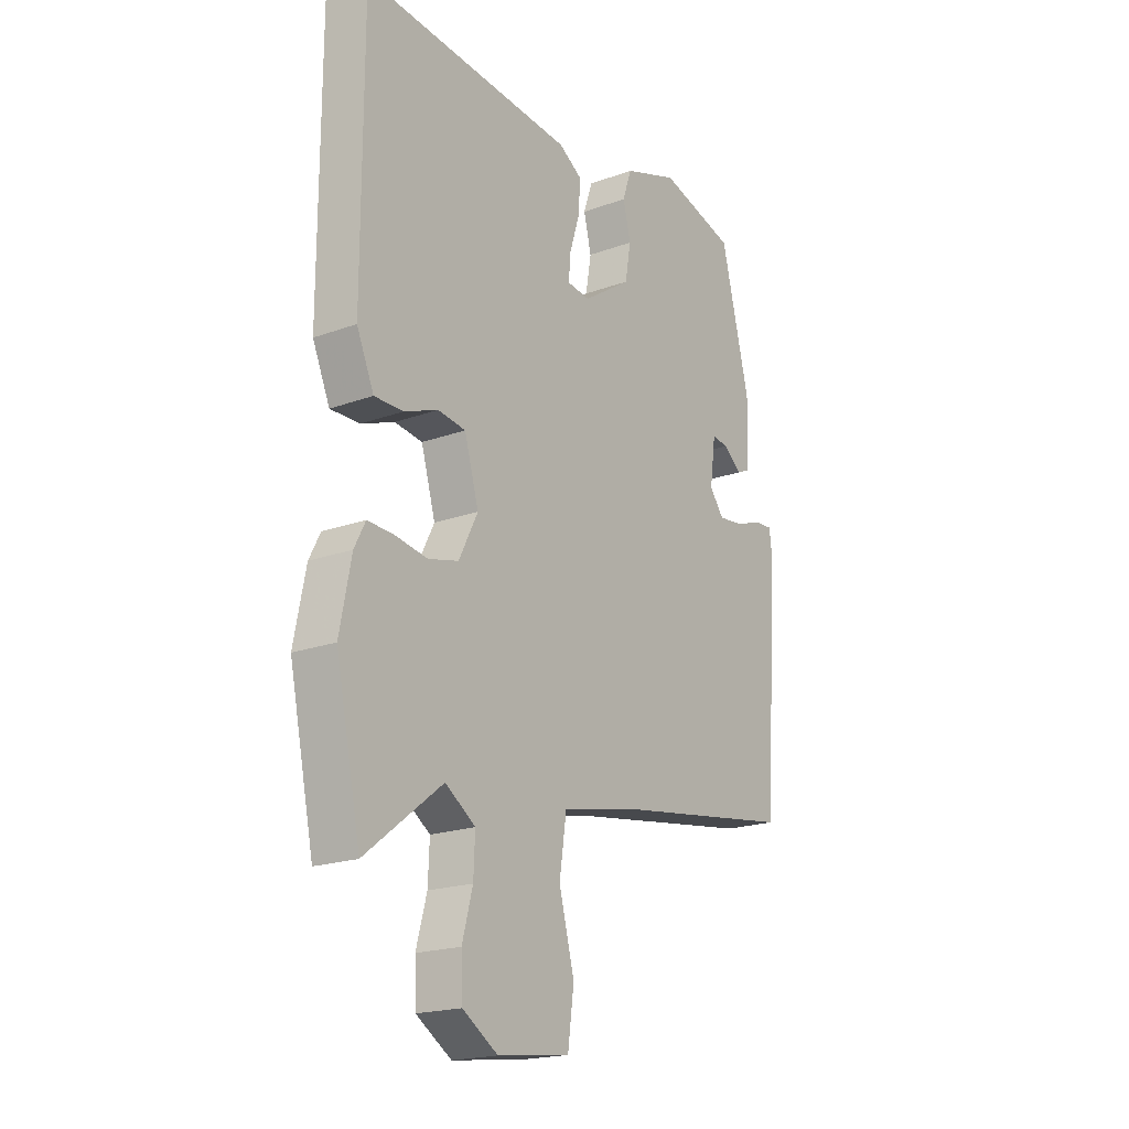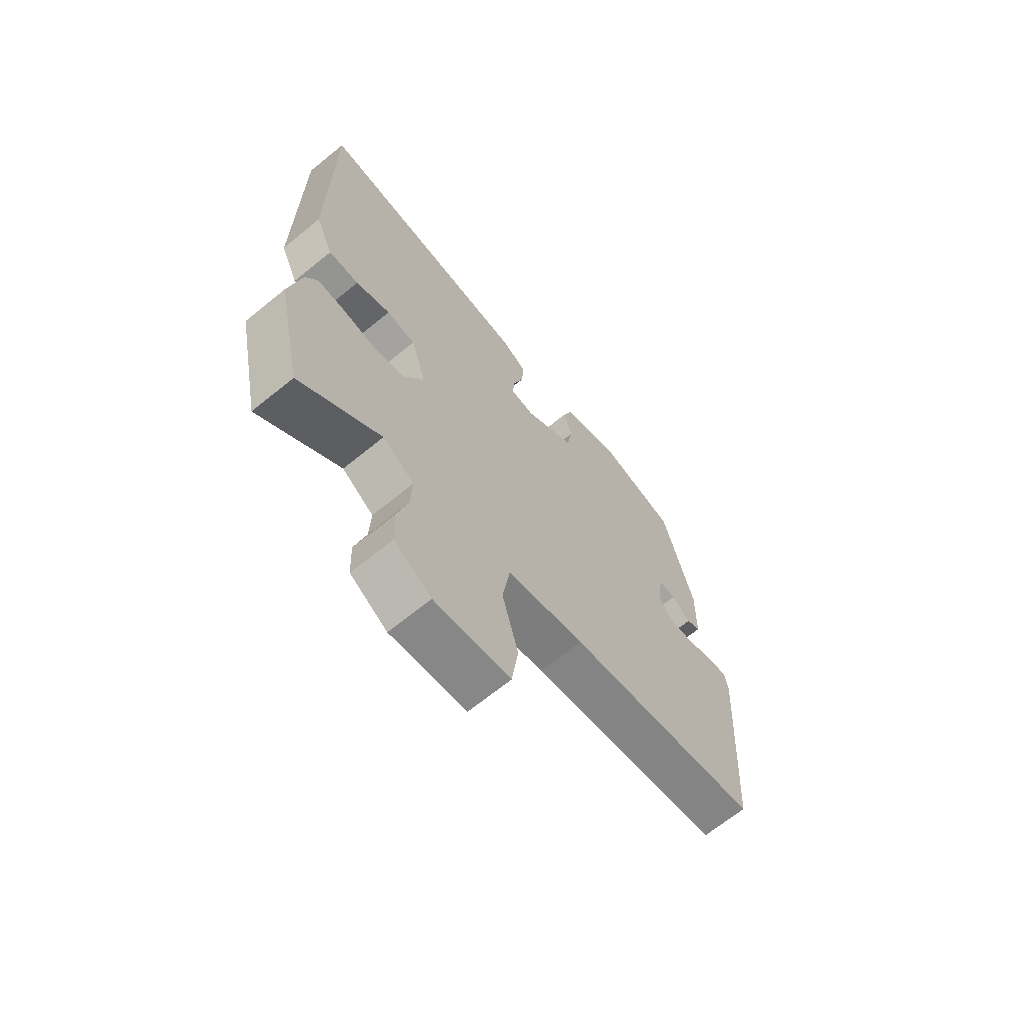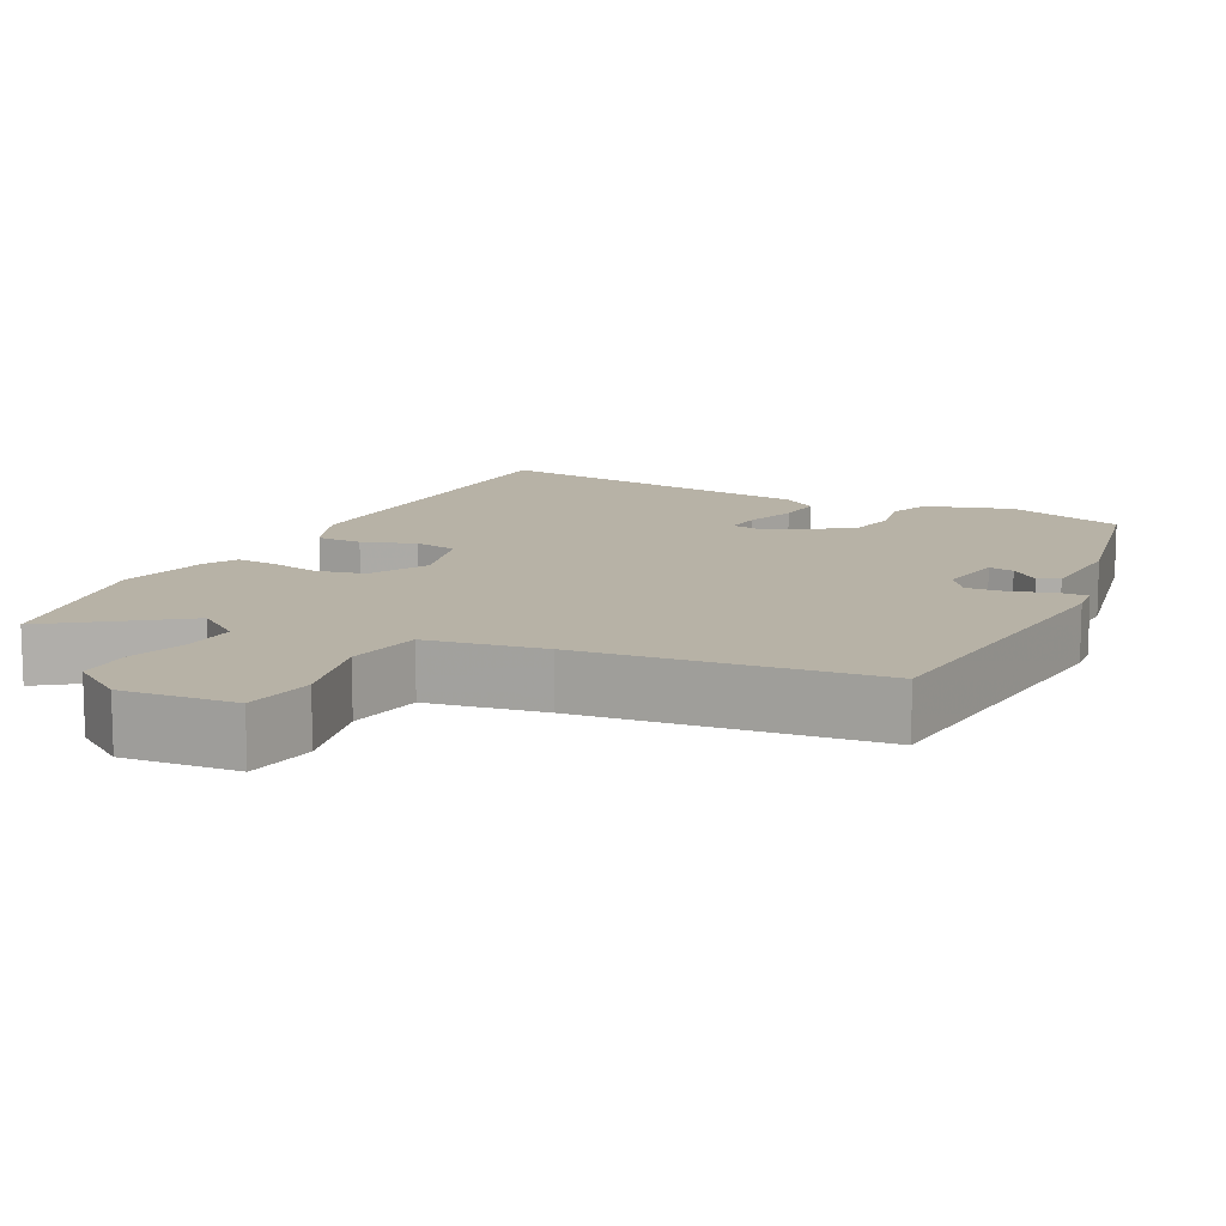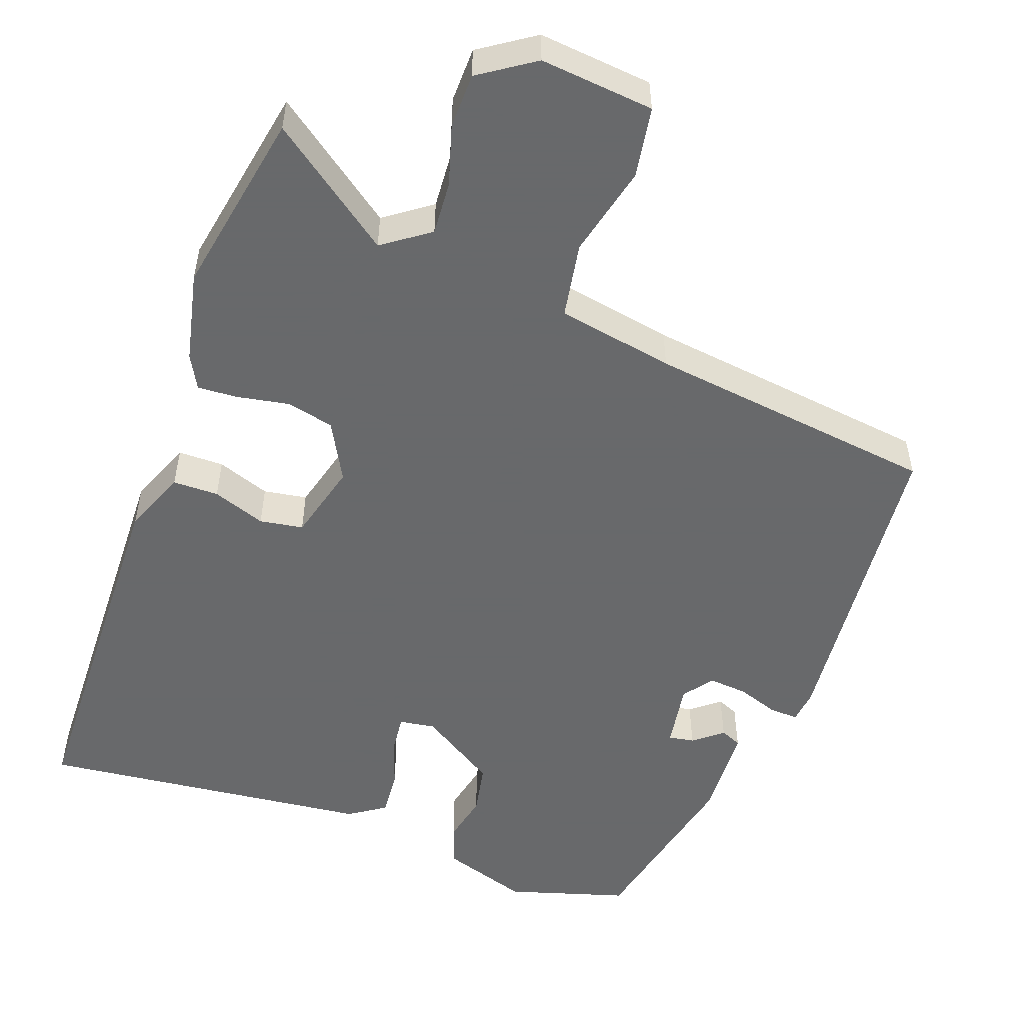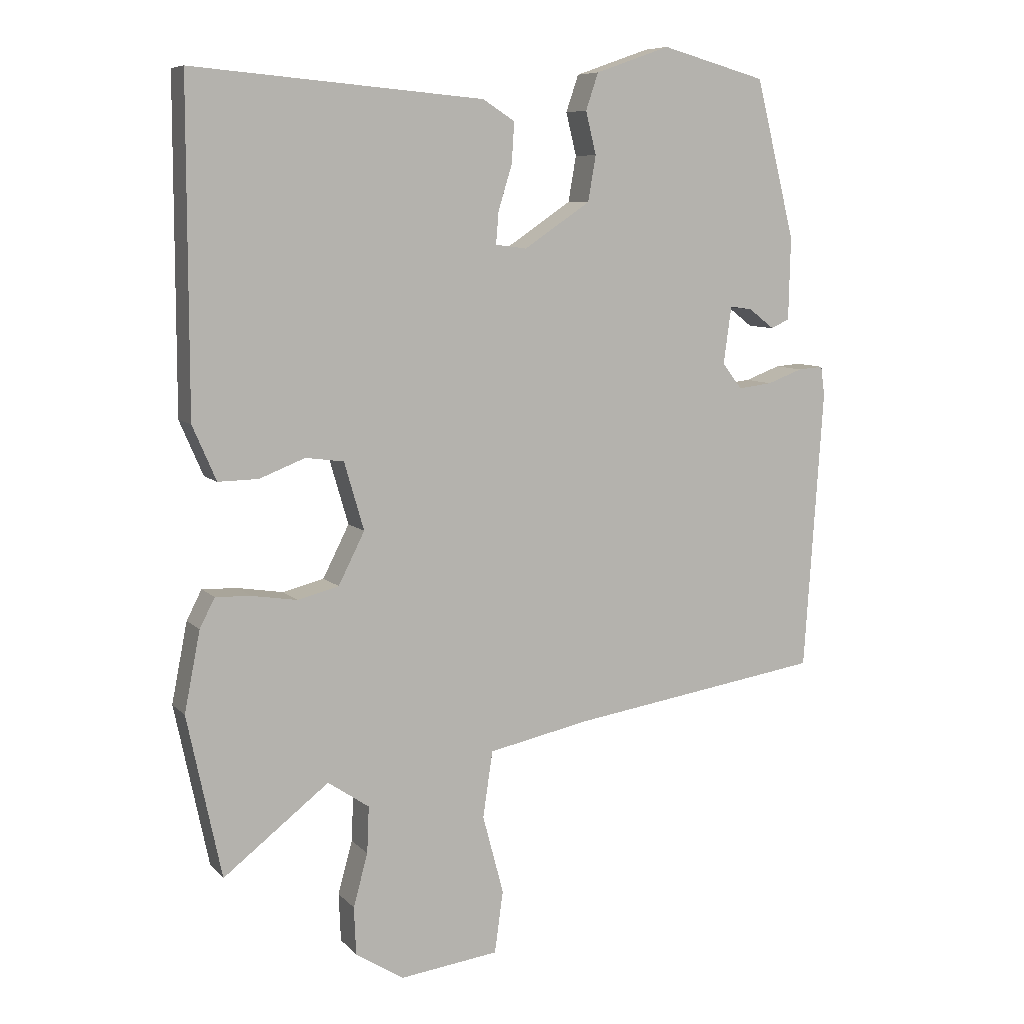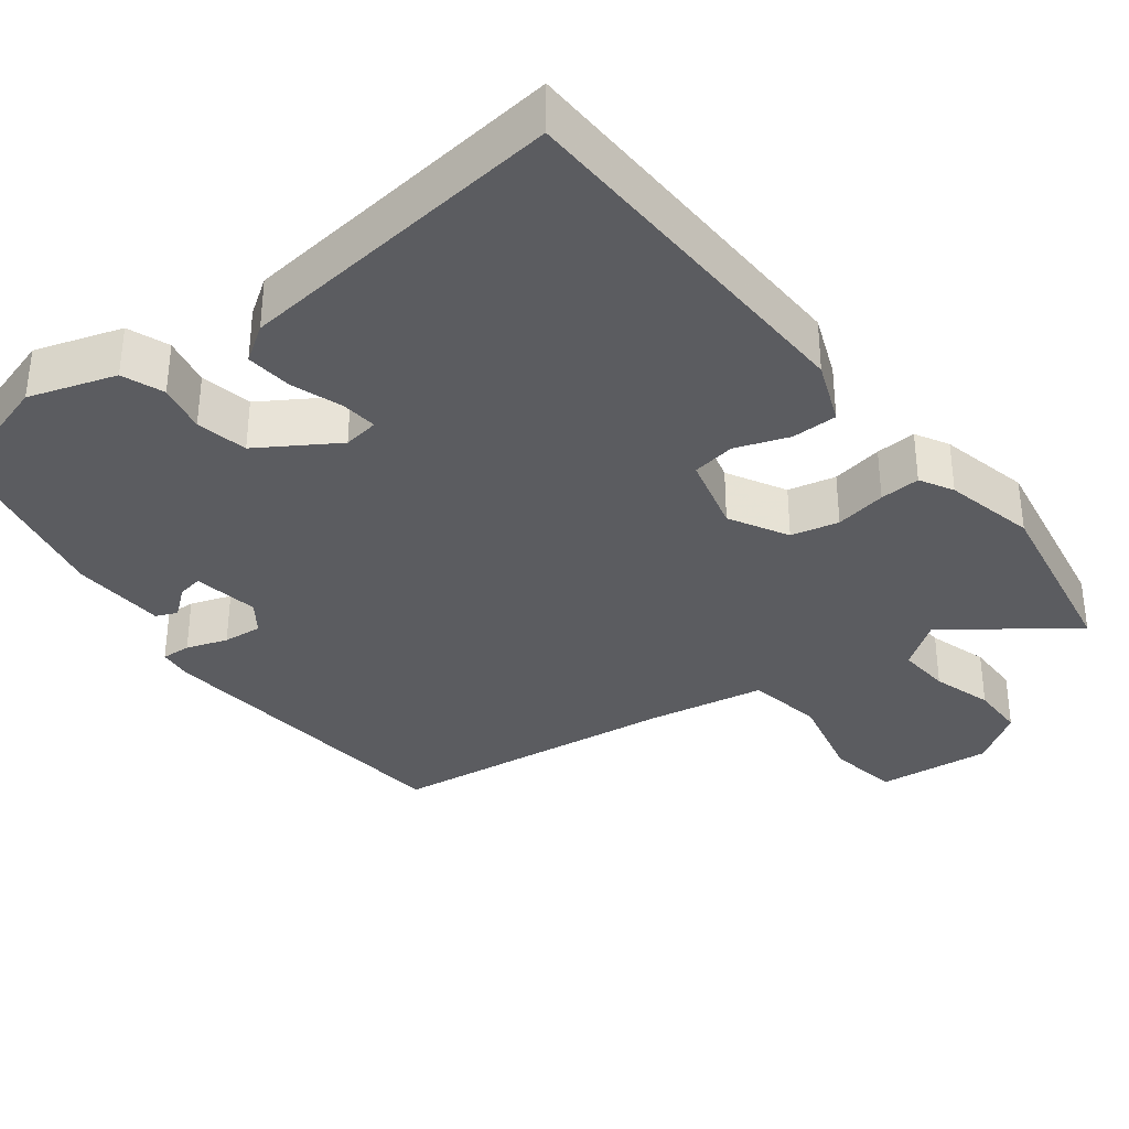
<metadata>
{"format":"obj","ext":"obj","renderer":"f3d","projection":"perspective","resolution":1024,"background":"white","views":[{"elev":-19.7,"azim":124.2,"up":"+Z"},{"elev":-67.7,"azim":129.2,"up":"+Z"},{"elev":12.4,"azim":-151.4,"up":"+Y"},{"elev":-52.6,"azim":161.5,"up":"+Y"},{"elev":8.1,"azim":156.7,"up":"+Z"},{"elev":-34.7,"azim":39.1,"up":"+Y"}]}
</metadata>
<code>
v -0.4 0.07 0.504
v -0.24 0.07 0.548
v -0.126 0.07 0.508
v -0.107 0.07 0.452
v -0.123 0.07 0.387
v -0.111 0.07 0.318
v -0.01 0.07 0.25
v 0.038 0.07 0.256
v 0.034 0.07 0.305
v 0.013 0.07 0.373
v 0.009 0.07 0.435
v 0.058 0.07 0.466
v 0.502 0.07 0.504
v 0.502 0.07 0.01
v 0.466 0.07 -0.073
v 0.405 0.07 -0.072
v 0.335 0.07 -0.045
v 0.277 0.07 -0.053
v 0.247 0.07 -0.156
v 0.287 0.07 -0.235
v 0.35 0.07 -0.251
v 0.419 0.07 -0.24
v 0.473 0.07 -0.238
v 0.496 0.07 -0.283
v 0.52 0.07 -0.405
v 0.468 0.07 -0.652
v 0.307 0.07 -0.527
v 0.244 0.07 -0.57
v 0.247 0.07 -0.641
v 0.269 0.07 -0.722
v 0.266 0.07 -0.795
v 0.192 0.07 -0.842
v 0.041 0.07 -0.823
v 0.028 0.07 -0.728
v 0.06 0.07 -0.607
v 0.045 0.07 -0.506
v -0.11 0.07 -0.474
v -0.496 0.07 -0.415
v -0.525 0.07 0.015
v -0.519 0.07 0.06
v -0.48 0.07 0.057
v -0.426 0.07 0.037
v -0.374 0.07 0.031
v -0.344 0.07 0.07
v -0.356 0.07 0.158
v -0.39 0.07 0.153
v -0.429 0.07 0.123
v -0.457 0.07 0.136
v -0.46 0.07 0.262
v -0.4 0 0.504
v -0.24 0 0.548
v -0.126 0 0.508
v -0.107 0 0.452
v -0.123 0 0.387
v -0.111 0 0.318
v -0.01 0 0.25
v 0.038 0 0.256
v 0.034 0 0.305
v 0.013 0 0.373
v 0.009 0 0.435
v 0.058 0 0.466
v 0.502 0 0.504
v 0.502 0 0.01
v 0.466 0 -0.073
v 0.405 0 -0.072
v 0.335 0 -0.045
v 0.277 0 -0.053
v 0.247 0 -0.156
v 0.287 0 -0.235
v 0.35 0 -0.251
v 0.419 0 -0.24
v 0.473 0 -0.238
v 0.496 0 -0.283
v 0.52 0 -0.405
v 0.468 0 -0.652
v 0.307 0 -0.527
v 0.244 0 -0.57
v 0.247 0 -0.641
v 0.269 0 -0.722
v 0.266 0 -0.795
v 0.192 0 -0.842
v 0.041 0 -0.823
v 0.028 0 -0.728
v 0.06 0 -0.607
v 0.045 0 -0.506
v -0.11 0 -0.474
v -0.496 0 -0.415
v -0.525 0 0.015
v -0.519 0 0.06
v -0.48 0 0.057
v -0.426 0 0.037
v -0.374 0 0.031
v -0.344 0 0.07
v -0.356 0 0.158
v -0.39 0 0.153
v -0.429 0 0.123
v -0.457 0 0.136
v -0.46 0 0.262
f 3 4 5
f 2 3 5
f 1 2 5
f 49 1 5
f 48 49 5
f 47 48 5
f 46 47 5
f 45 46 5 6
f 44 45 6 7
f 43 44 7 8
f 40 41 42
f 39 40 42
f 38 39 42
f 37 38 42
f 36 37 42 43
f 33 34 35
f 32 33 35
f 31 32 35
f 30 31 35
f 29 30 35
f 28 29 35 36
f 36 43 8
f 28 36 8
f 27 28 8
f 25 26 27
f 24 25 27
f 23 24 27
f 22 23 27
f 21 22 27
f 15 16 17
f 14 15 17
f 13 14 17
f 12 13 17
f 11 12 17
f 10 11 17
f 9 10 17
f 9 17 18
f 8 9 18 19
f 20 21 27
f 8 19 20 27
f 54 53 52
f 54 52 51
f 54 51 50
f 54 50 98
f 54 98 97
f 54 97 96
f 54 96 95
f 55 54 95 94
f 56 55 94 93
f 57 56 93 92
f 91 90 89
f 91 89 88
f 91 88 87
f 91 87 86
f 92 91 86 85
f 84 83 82
f 84 82 81
f 84 81 80
f 84 80 79
f 84 79 78
f 85 84 78 77
f 57 92 85
f 57 85 77
f 57 77 76
f 76 75 74
f 76 74 73
f 76 73 72
f 76 72 71
f 76 71 70
f 66 65 64
f 66 64 63
f 66 63 62
f 66 62 61
f 66 61 60
f 66 60 59
f 66 59 58
f 67 66 58
f 68 67 58 57
f 76 70 69
f 76 69 68 57
f 1 50 51 2
f 2 51 52 3
f 3 52 53 4
f 4 53 54 5
f 5 54 55 6
f 6 55 56 7
f 7 56 57 8
f 8 57 58 9
f 9 58 59 10
f 10 59 60 11
f 11 60 61 12
f 12 61 62 13
f 13 62 63 14
f 14 63 64 15
f 15 64 65 16
f 16 65 66 17
f 17 66 67 18
f 18 67 68 19
f 19 68 69 20
f 20 69 70 21
f 21 70 71 22
f 22 71 72 23
f 23 72 73 24
f 24 73 74 25
f 25 74 75 26
f 26 75 76 27
f 27 76 77 28
f 28 77 78 29
f 29 78 79 30
f 30 79 80 31
f 31 80 81 32
f 32 81 82 33
f 33 82 83 34
f 34 83 84 35
f 35 84 85 36
f 36 85 86 37
f 37 86 87 38
f 38 87 88 39
f 39 88 89 40
f 40 89 90 41
f 41 90 91 42
f 42 91 92 43
f 43 92 93 44
f 44 93 94 45
f 45 94 95 46
f 46 95 96 47
f 47 96 97 48
f 48 97 98 49
f 49 98 50 1

</code>
